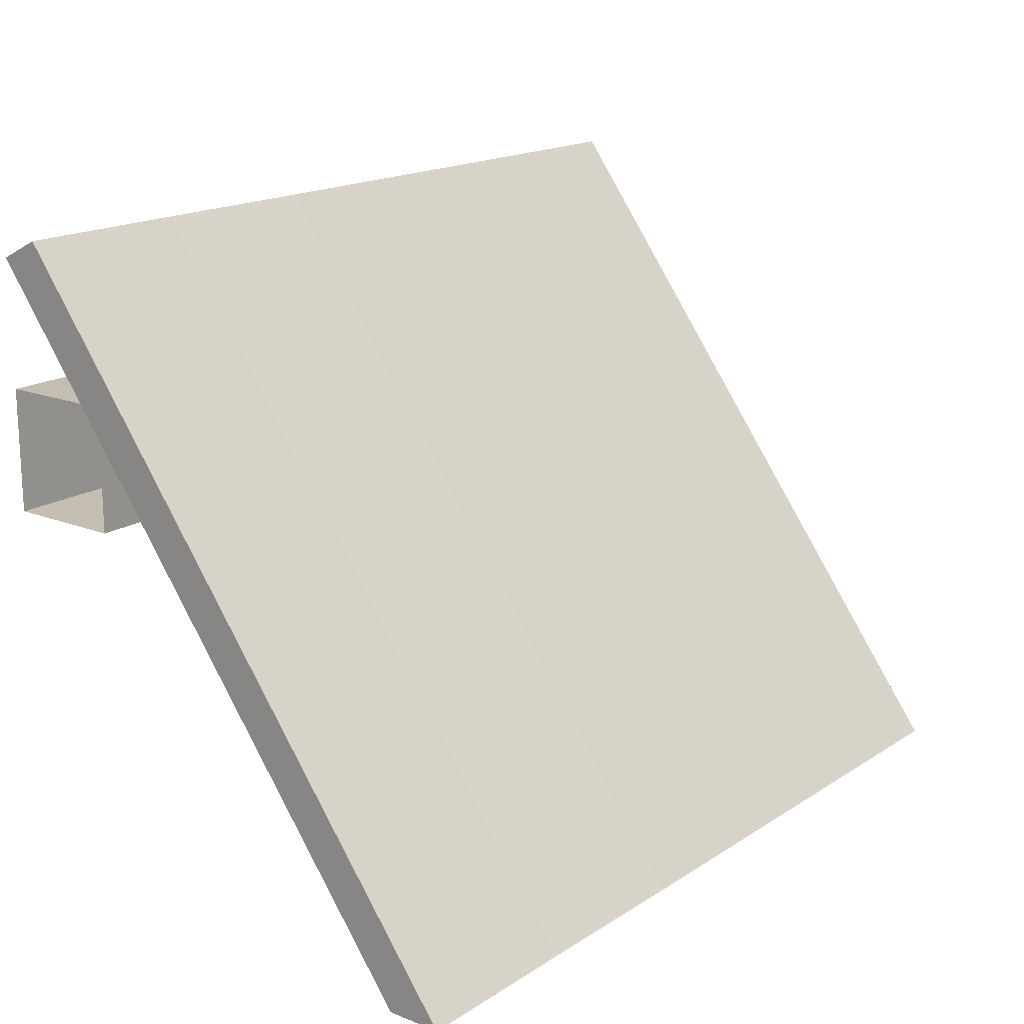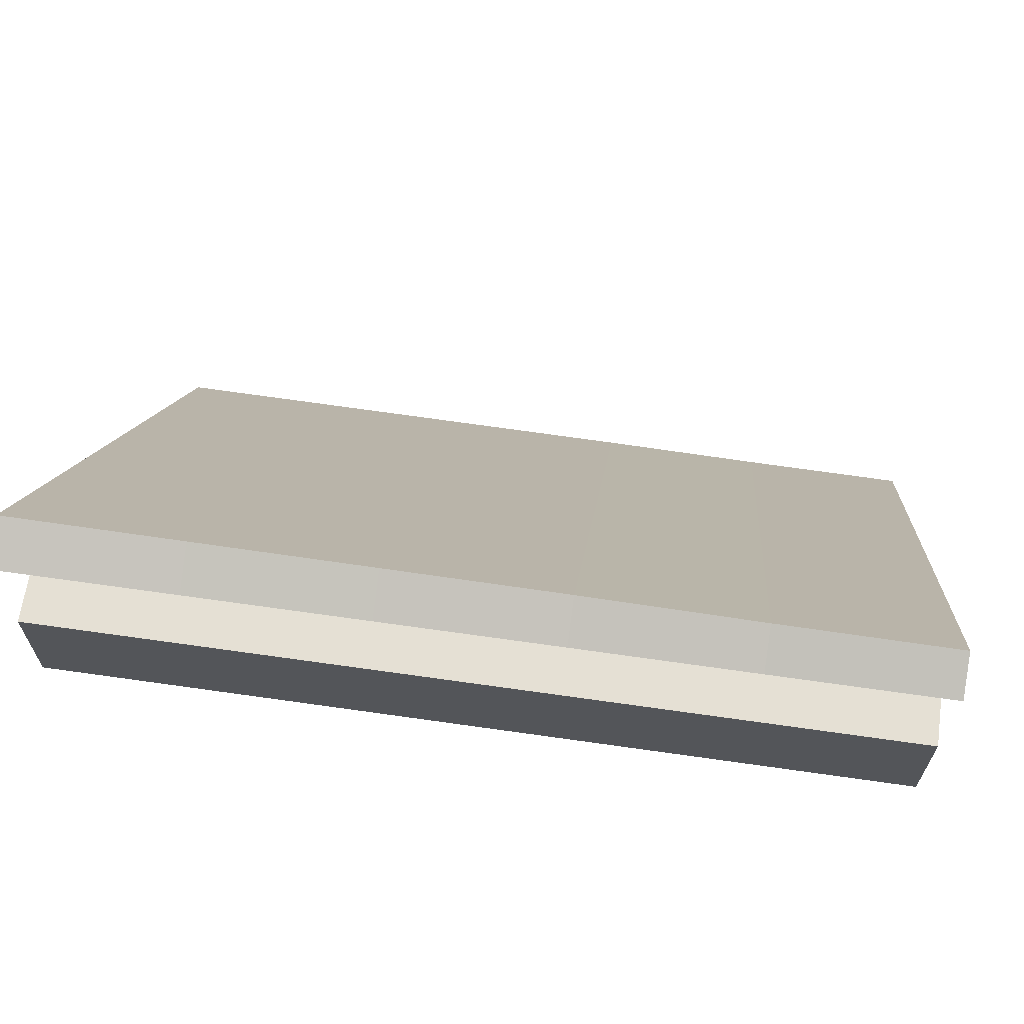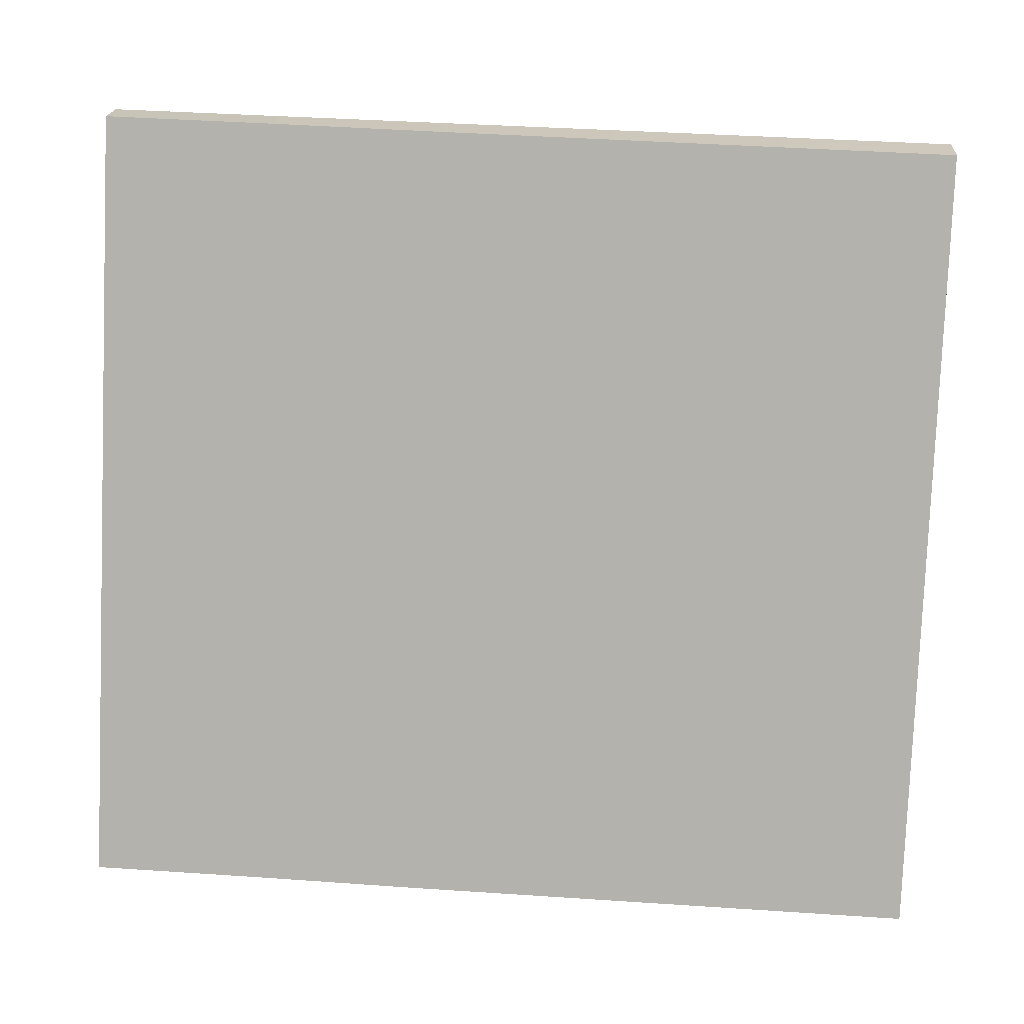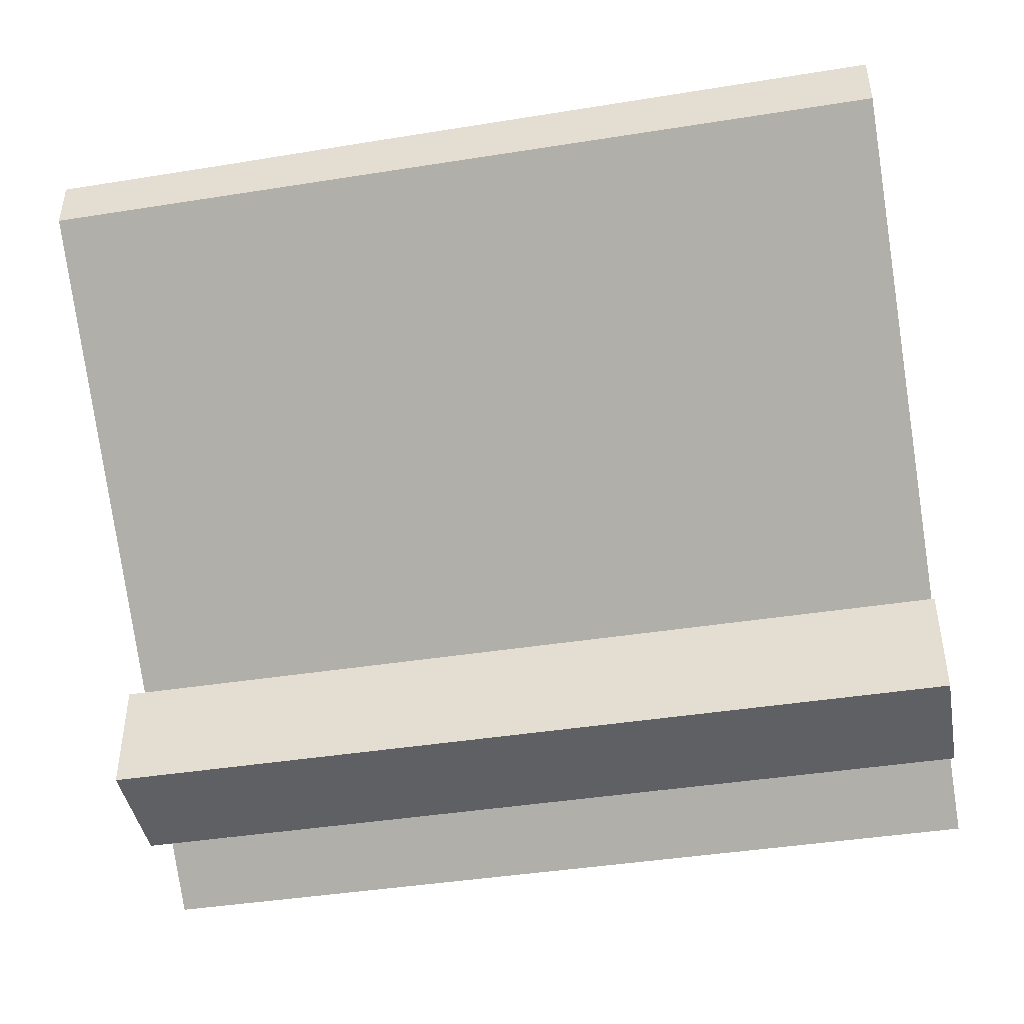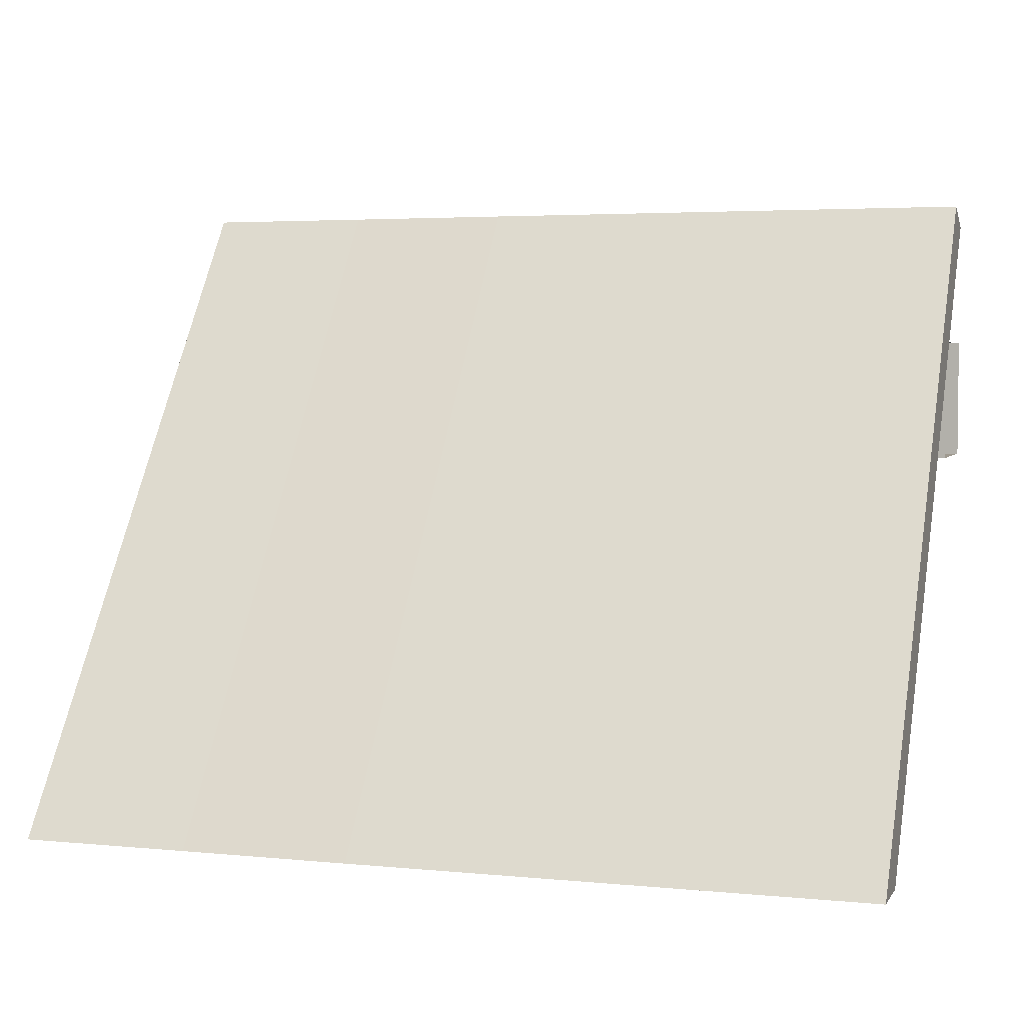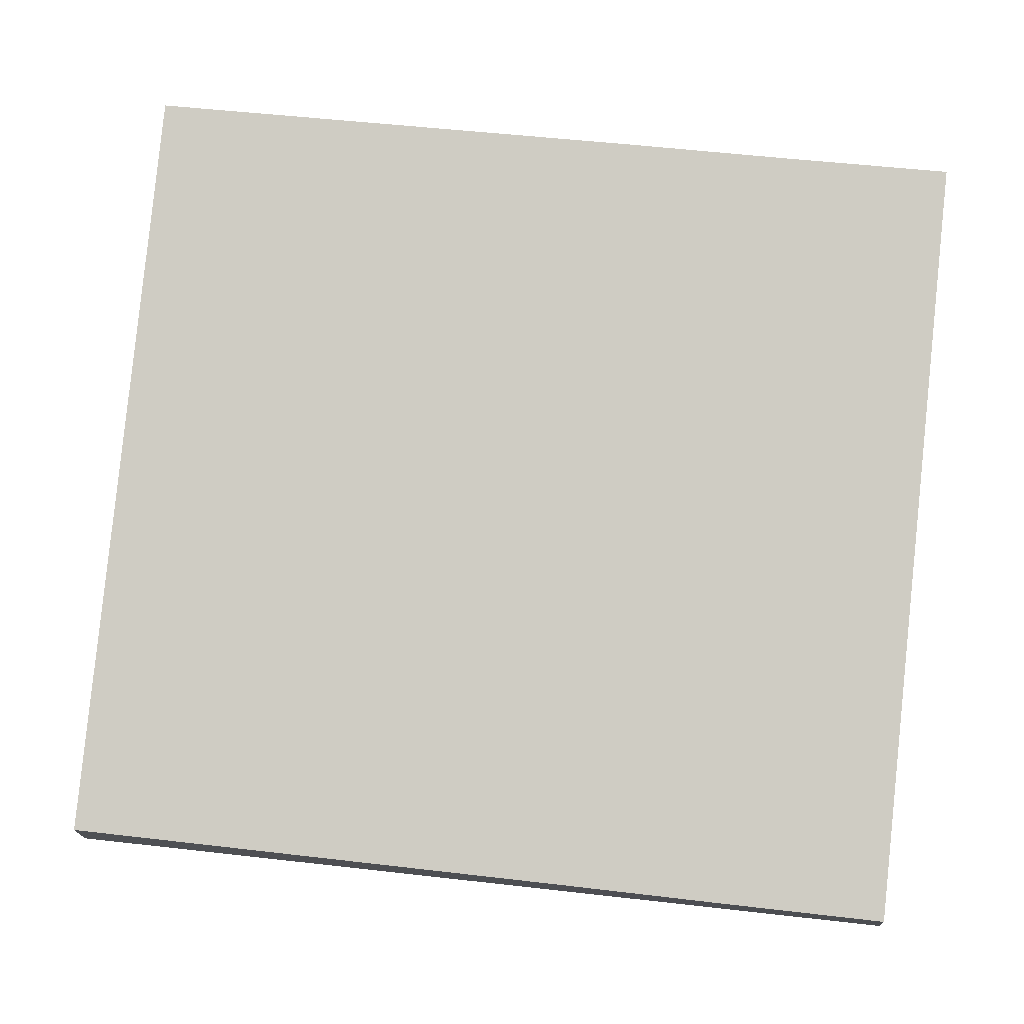
<metadata>
{"format":"obj","ext":"obj","renderer":"f3d","projection":"perspective","resolution":1024,"background":"white","views":[{"elev":17.2,"azim":128.1,"up":"+Z"},{"elev":65.3,"azim":8.2,"up":"+Z"},{"elev":46.3,"azim":-176.0,"up":"+Z"},{"elev":-43.5,"azim":-169.5,"up":"+Y"},{"elev":3.9,"azim":-162.3,"up":"+Z"},{"elev":47.0,"azim":7.4,"up":"+Y"}]}
</metadata>
<code>
o Roof_Wooden_2x1_Center
v -1 -0.1422 0.8802
v -1 0.1228 0.8802
v -1 -0.1422 1.161
v 1 -0.1422 0.8802
v -1 0.1228 1.161
v 1 0.1228 0.8802
v 1 -0.1422 1.161
v 1 0.1228 1.161
v 1 -0.0542 1.498
v 1 -0.1453 1.452
v -1 -0.04094 1.499
v -1 -0.144 1.453
v 1 0.9243 -0
v 1 1.048 -0
v -1 0.9262 0
v -1 1.062 0
v 0.6 -0.05199 1.498
v 0.2 -0.04757 1.499
v -0.2 -0.04536 1.499
v -0.6 -0.04315 1.499
v -0.6 -0.1442 1.453
v -0.2 -0.1444 1.453
v 0.2 -0.1447 1.453
v 0.6 -0.1451 1.452
v -0.6 0.9259 -0
v -0.2 0.9256 -0
v 0.2 0.9253 -0
v 0.6 0.9246 -0
v -0.6 1.06 -0
v -0.2 1.058 -0
v 0.2 1.055 -0
v 0.6 1.051 -0
f 3 7 8 5
f 8 6 2 5
f 3 1 4 7
f 2 6 4 1
f 25 15 16 29
f 13 28 32 14
f 27 26 30 31
f 26 25 29 30
f 27 31 32 28
f 21 20 11 12
f 20 29 16 11
f 28 13 10 24
f 16 15 12 11
f 13 14 9 10
f 27 28 24 23
f 15 25 21 12
f 25 26 22 21
f 26 27 23 22
f 31 18 17 32
f 9 14 32 17
f 17 18 23 24
f 18 31 30 19
f 19 30 29 20
f 10 9 17 24
f 23 18 19 22
f 22 19 20 21

</code>
